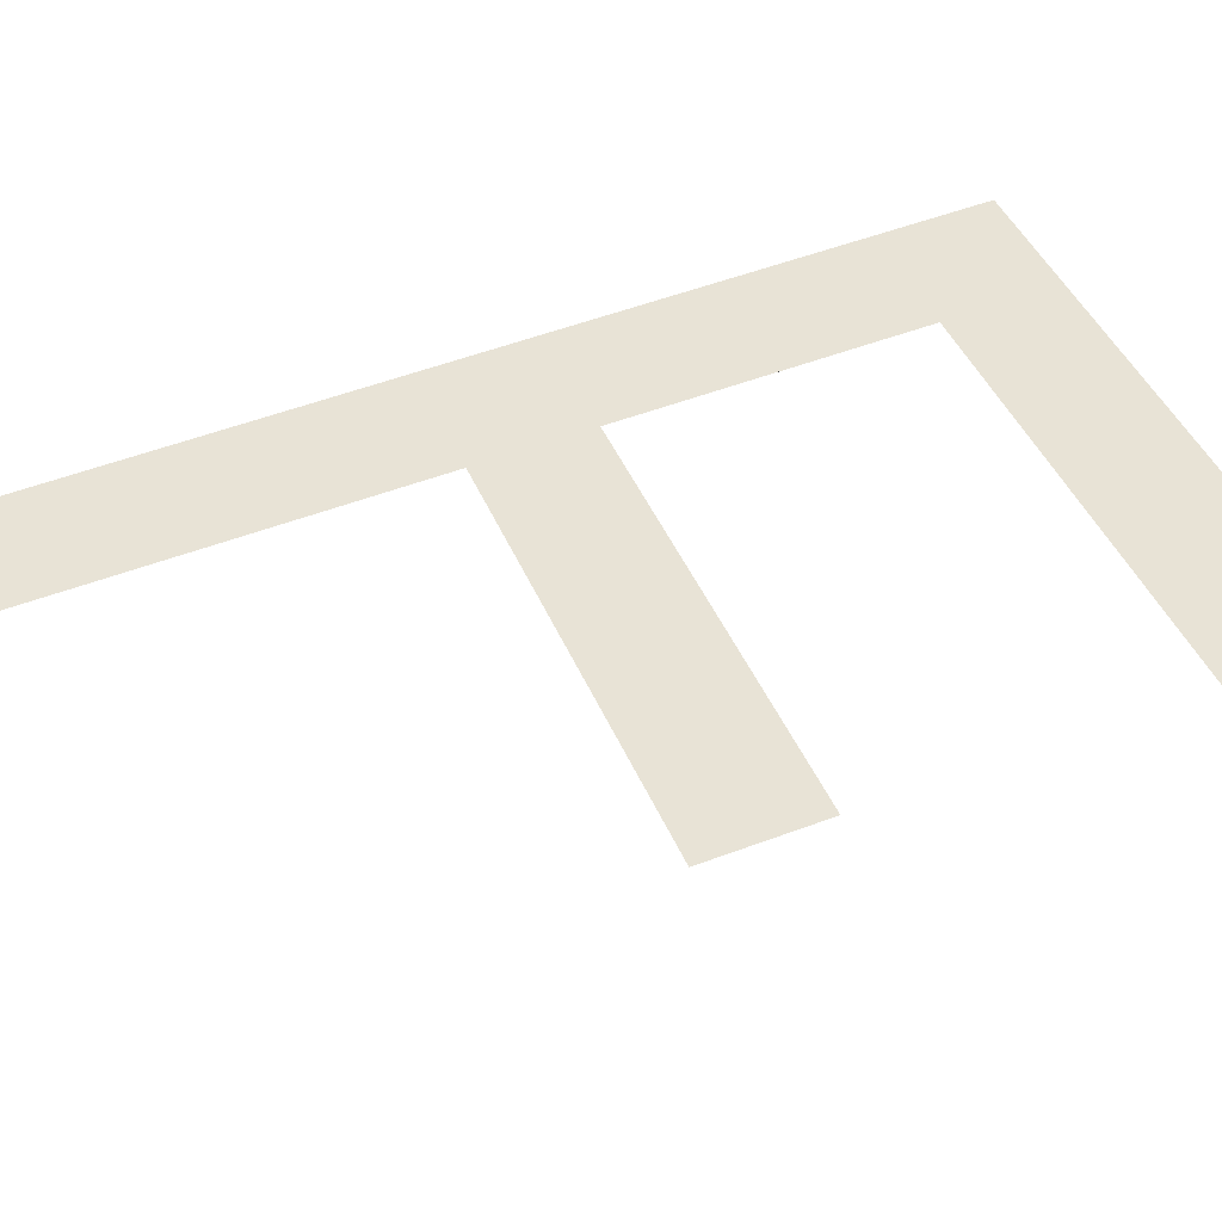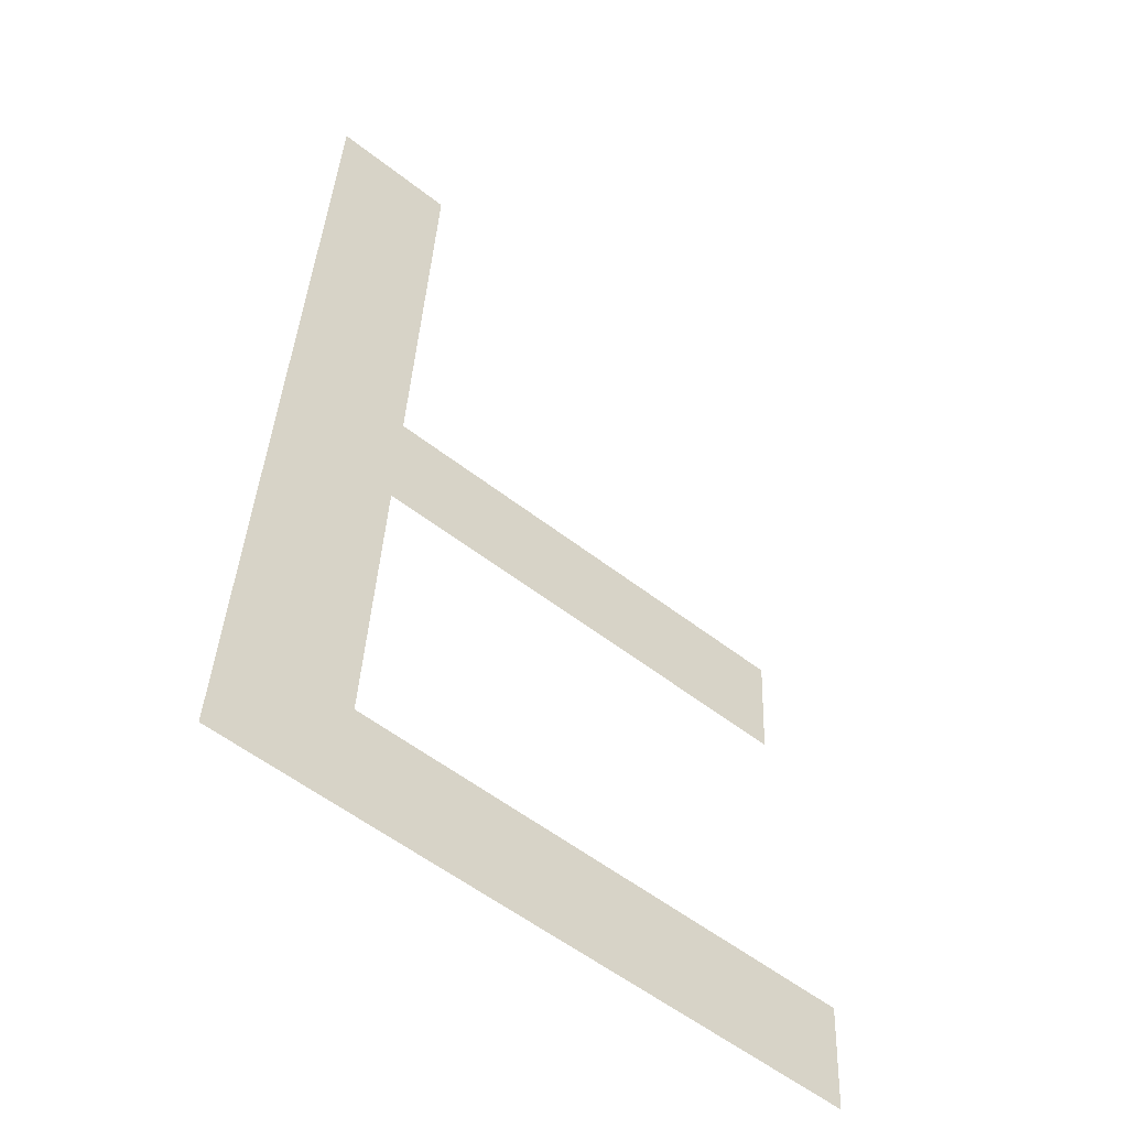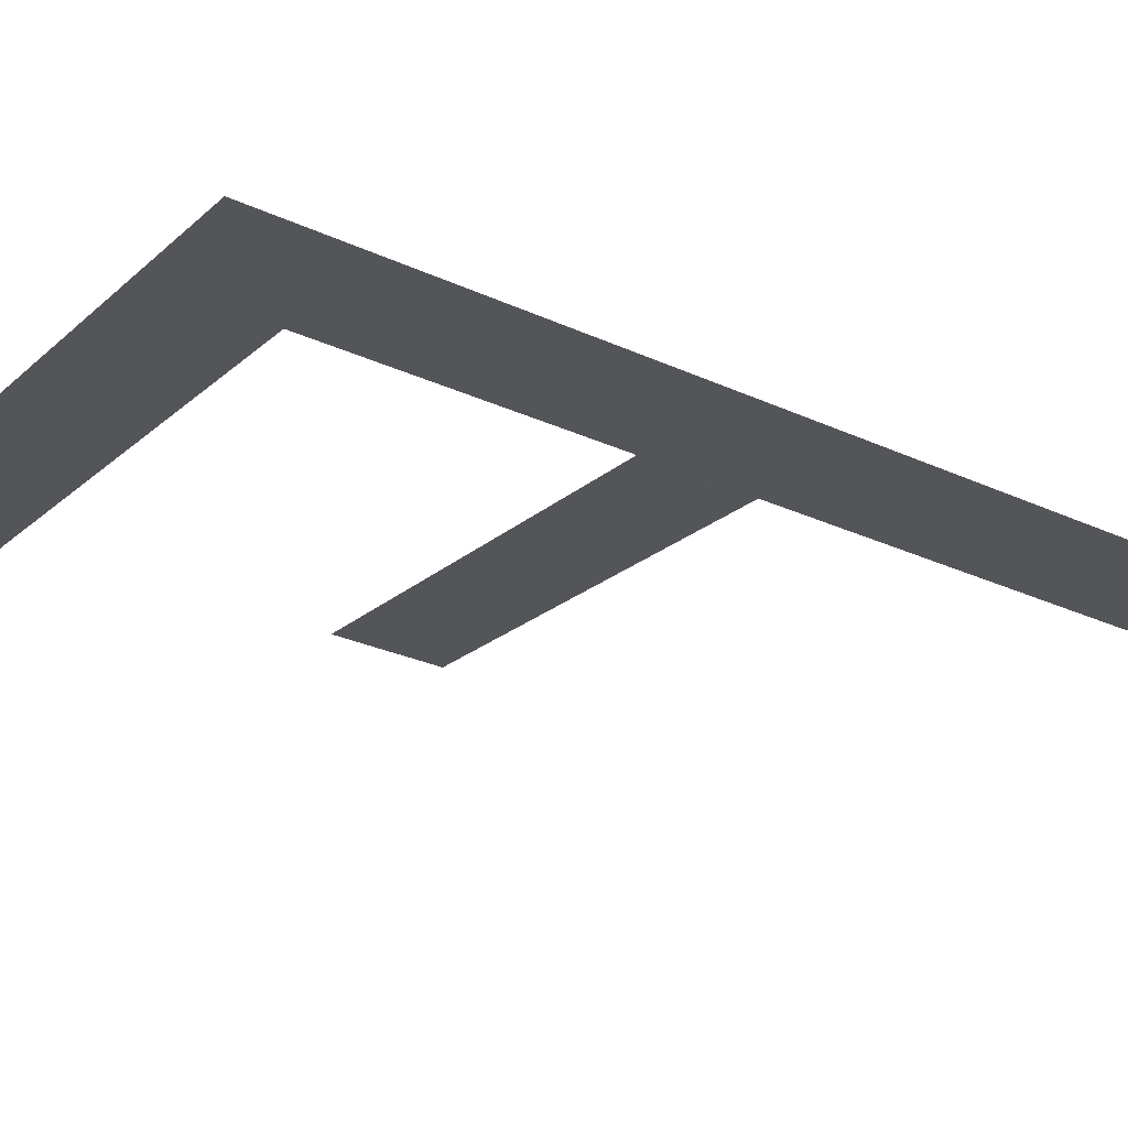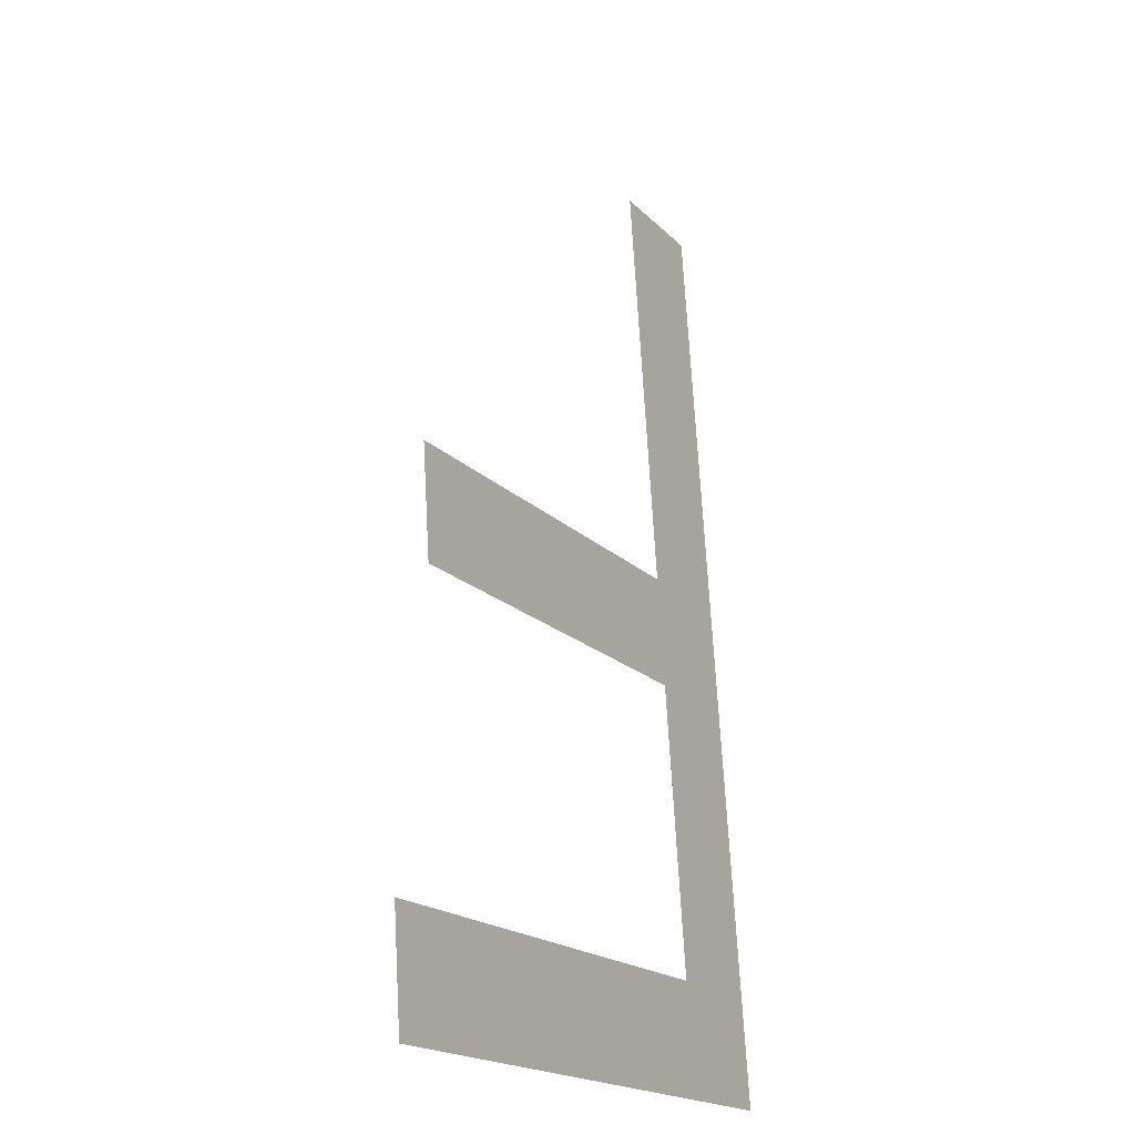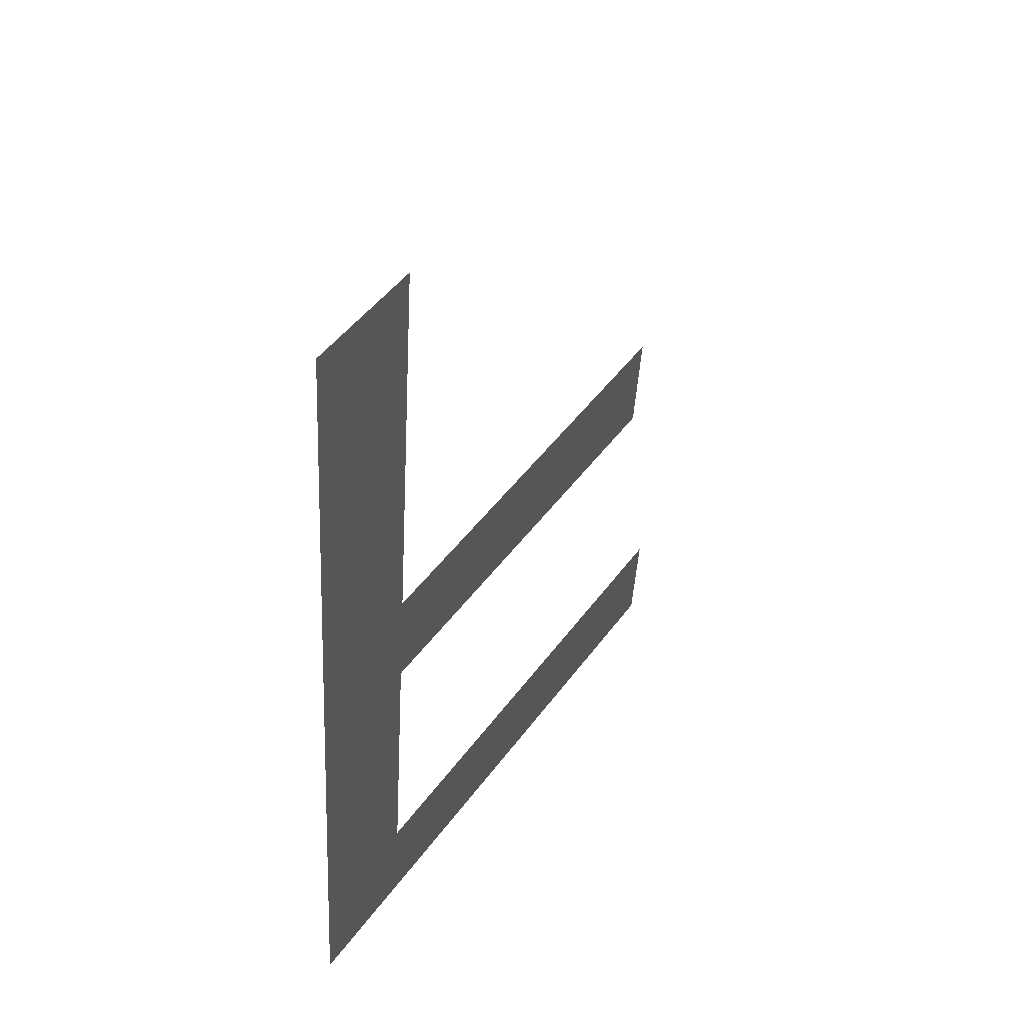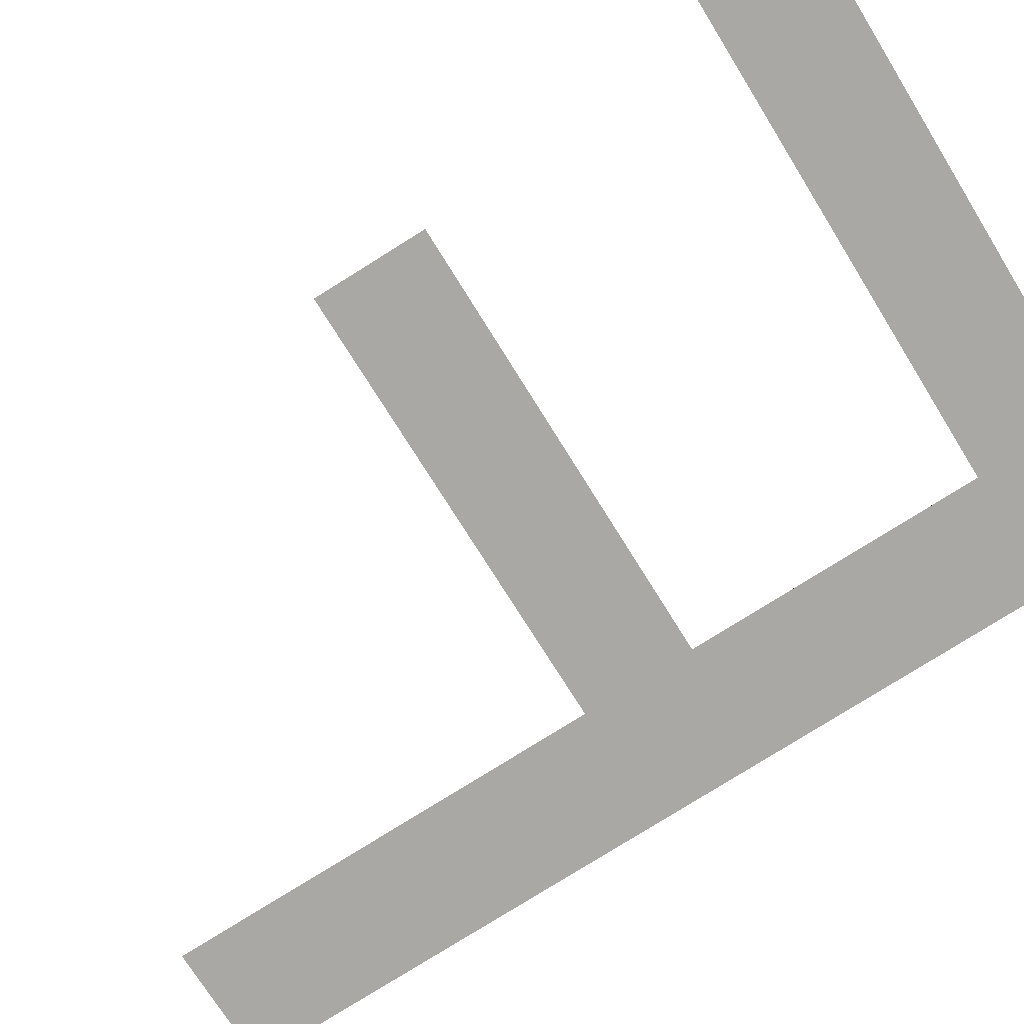
<metadata>
{"format":"obj","ext":"obj","renderer":"f3d","projection":"perspective","resolution":1024,"background":"white","views":[{"elev":43.2,"azim":68.3,"up":"+Y"},{"elev":-56.1,"azim":-39.2,"up":"+Z"},{"elev":-22.2,"azim":-124.3,"up":"+Y"},{"elev":-18.0,"azim":118.6,"up":"+Z"},{"elev":46.6,"azim":-56.1,"up":"+Z"},{"elev":-72.9,"azim":121.7,"up":"+Y"}]}
</metadata>
<code>
o mesh123/mesh123-geometry#mesh123-geometry
v -0.006327 0.03832 -0.211
v -0.01409 0.03845 -0.213
v -0.01409 0.03832 -0.211
v -0.006327 0.03845 -0.213
v -0.01409 0.03877 -0.2181
v -0.01409 0.03785 -0.2035
v -0.01629 0.03889 -0.2201
v -0.01629 0.03785 -0.2035
v -0.005119 0.03889 -0.2201
v -0.005119 0.03877 -0.2181
f 1 2 3
f 2 1 4
f 3 2 1
f 4 1 2
f 5 3 2
f 2 3 5
f 5 6 3
f 3 6 5
f 7 6 5
f 5 6 7
f 6 7 8
f 8 7 6
f 7 5 9
f 9 5 7
f 9 5 10
f 10 5 9

</code>
